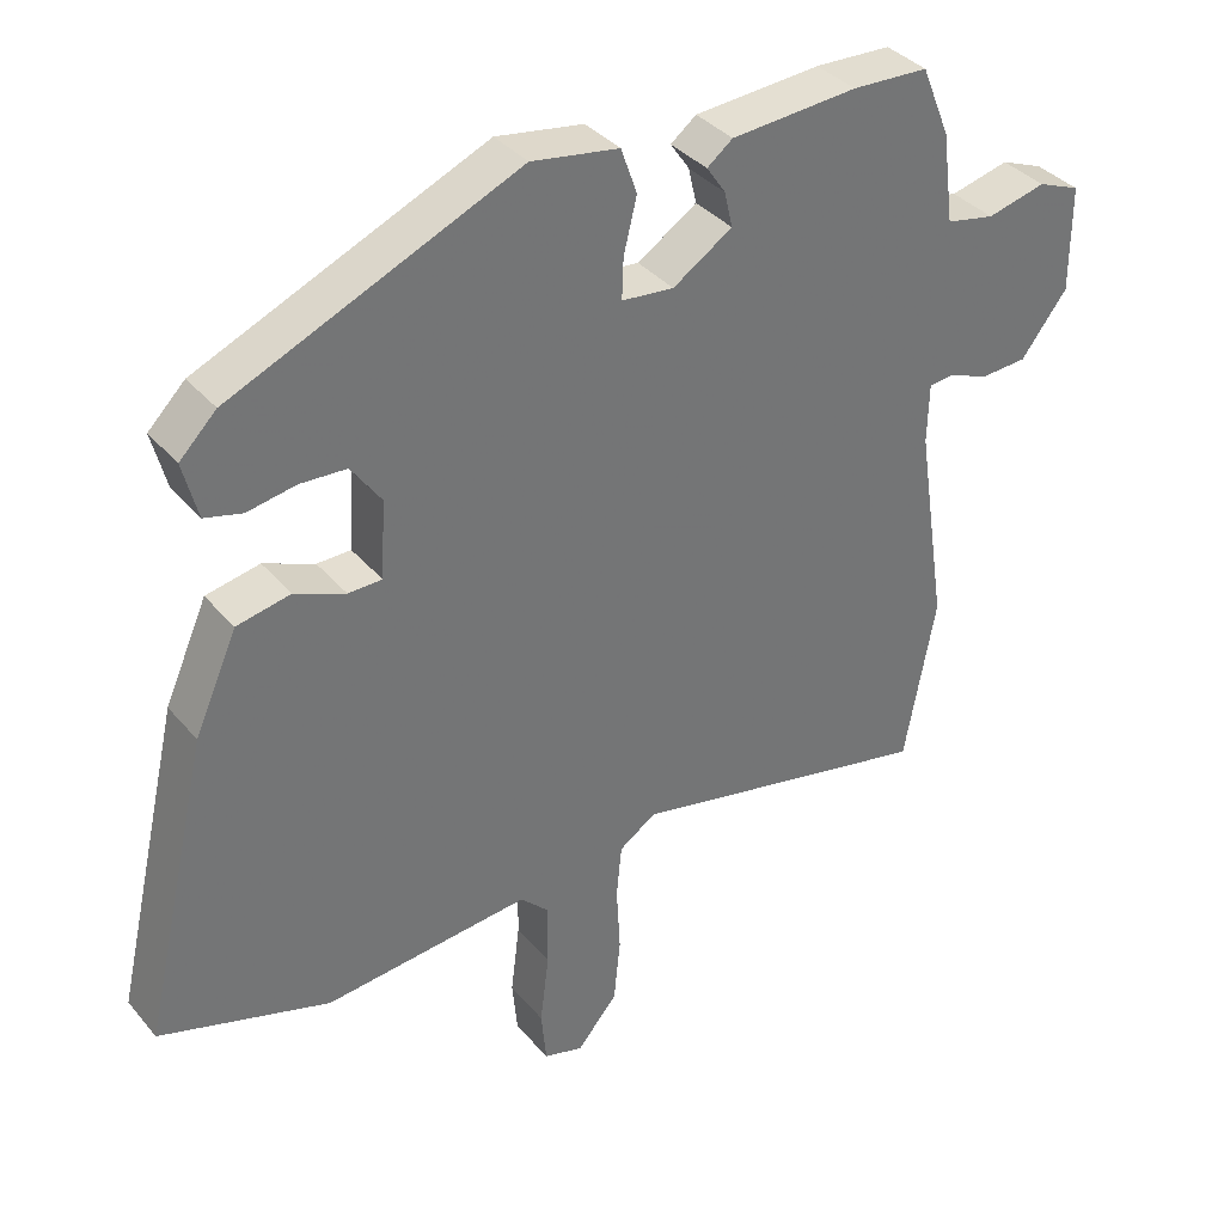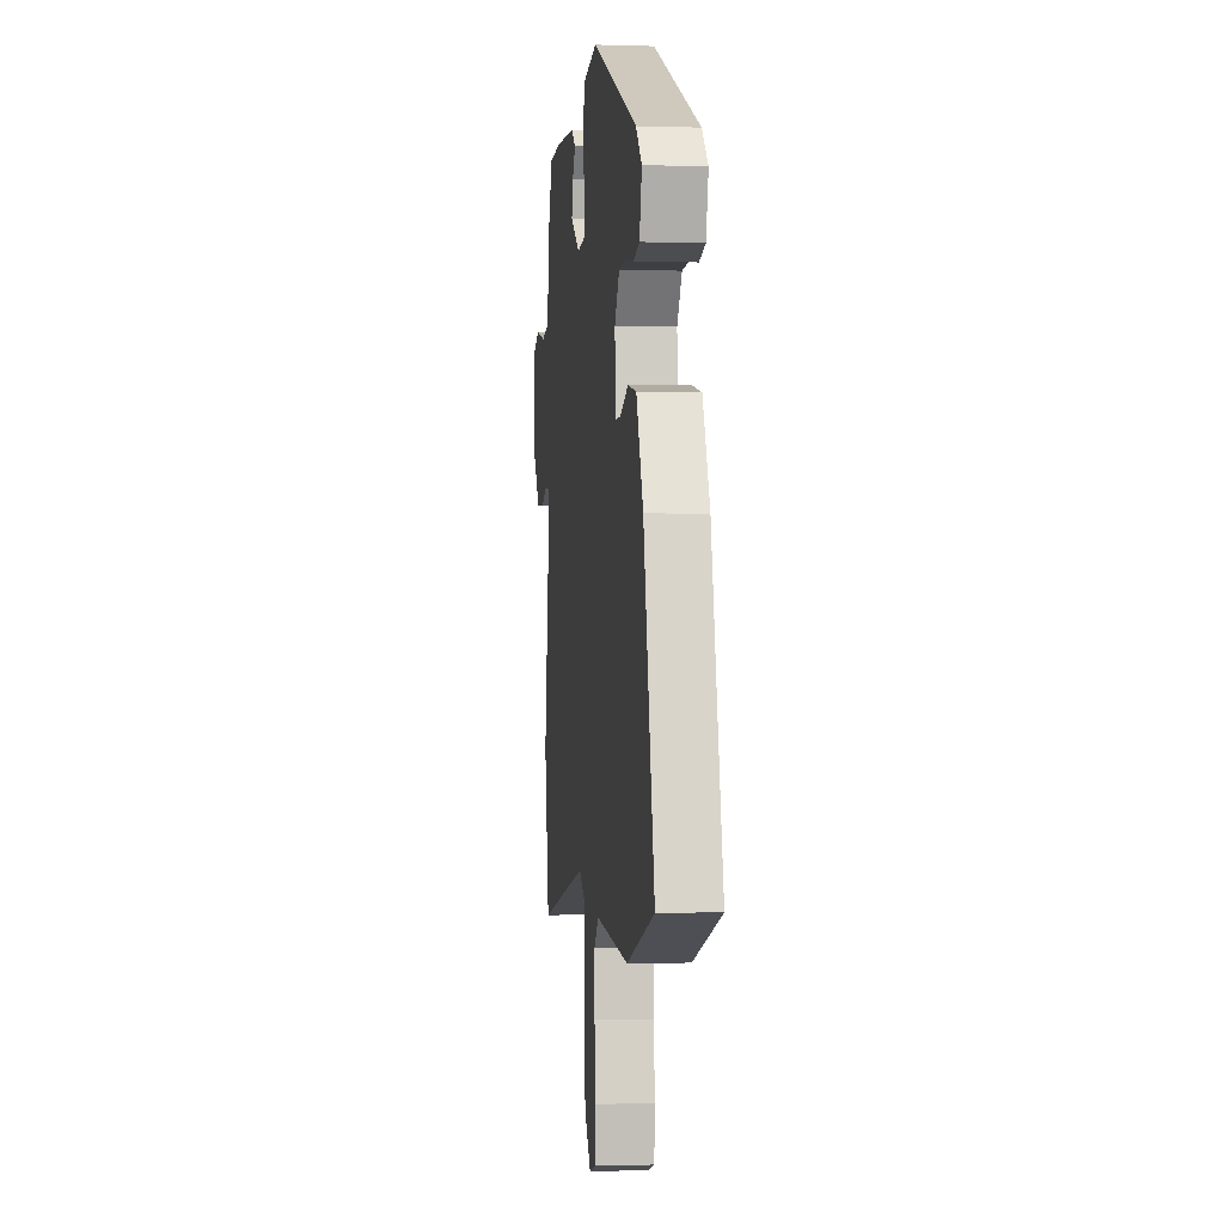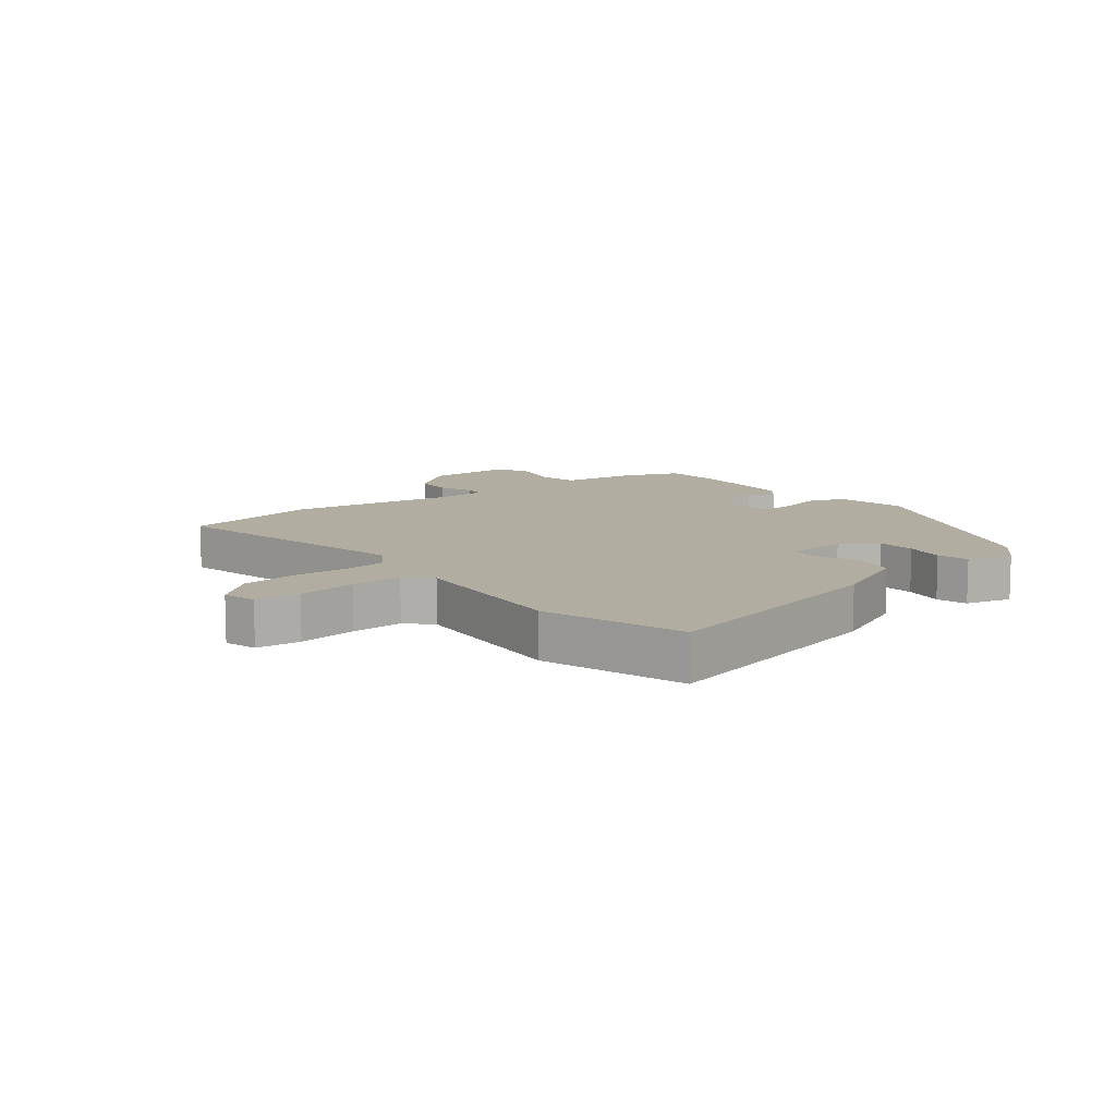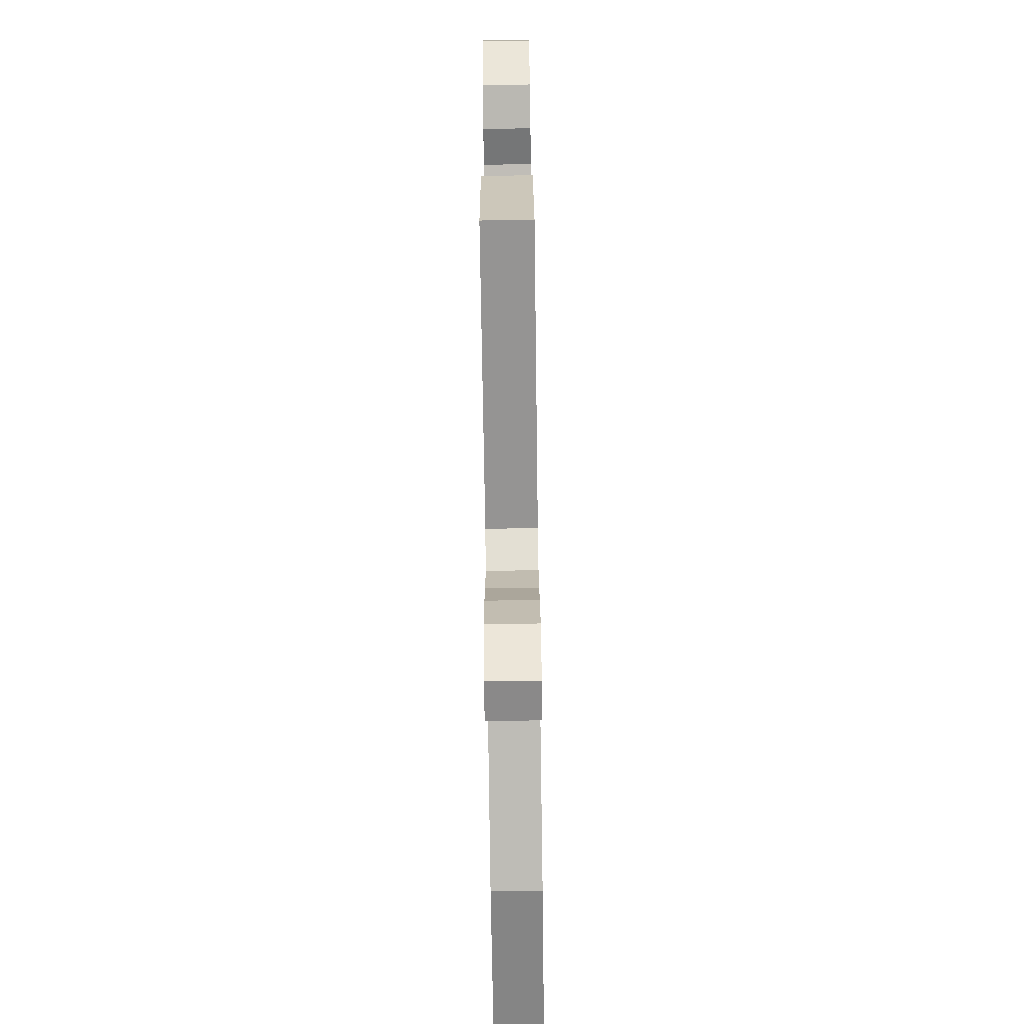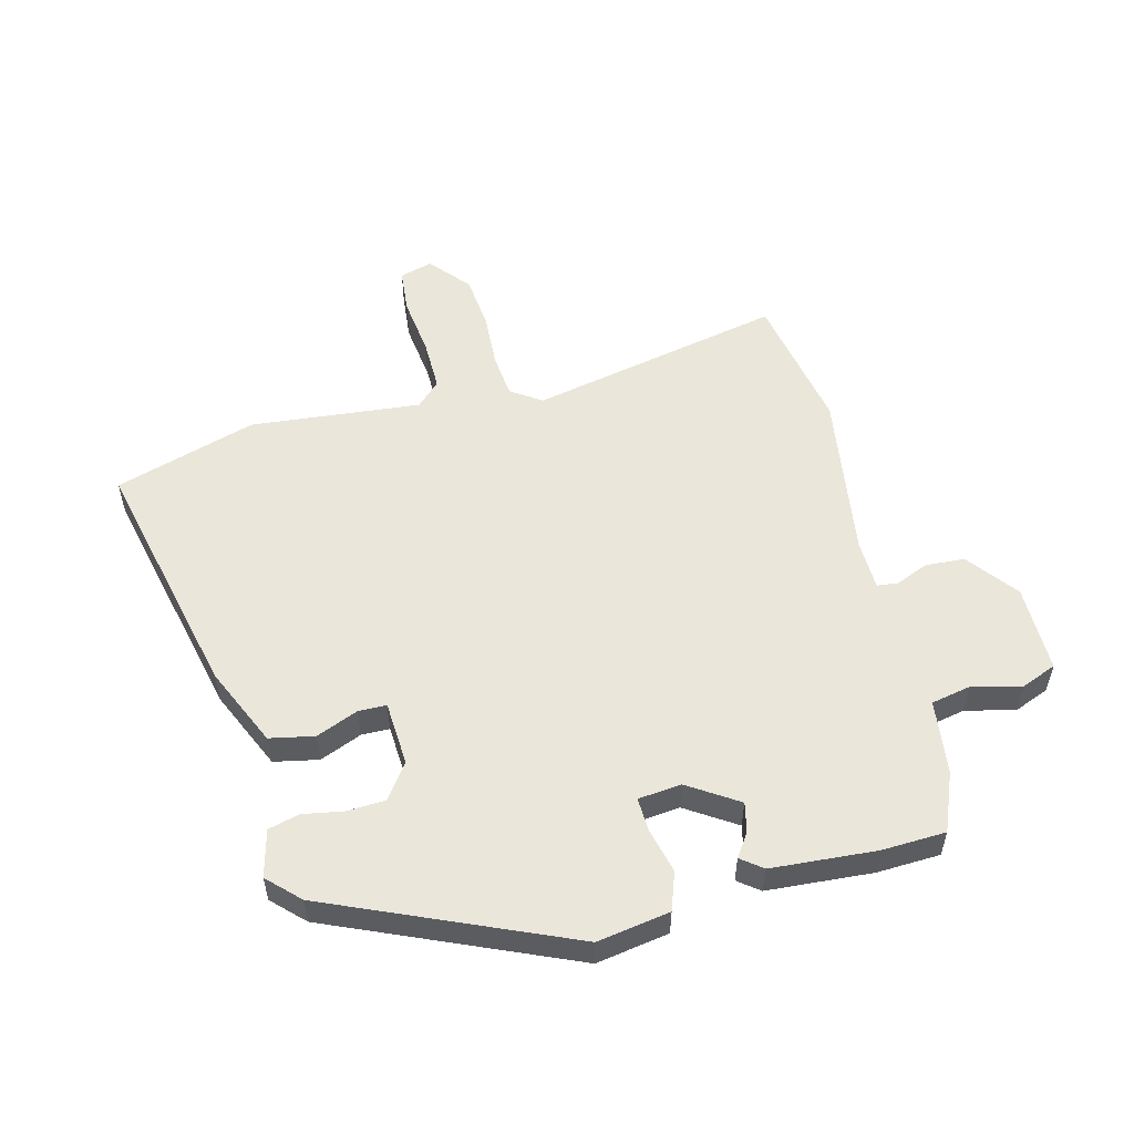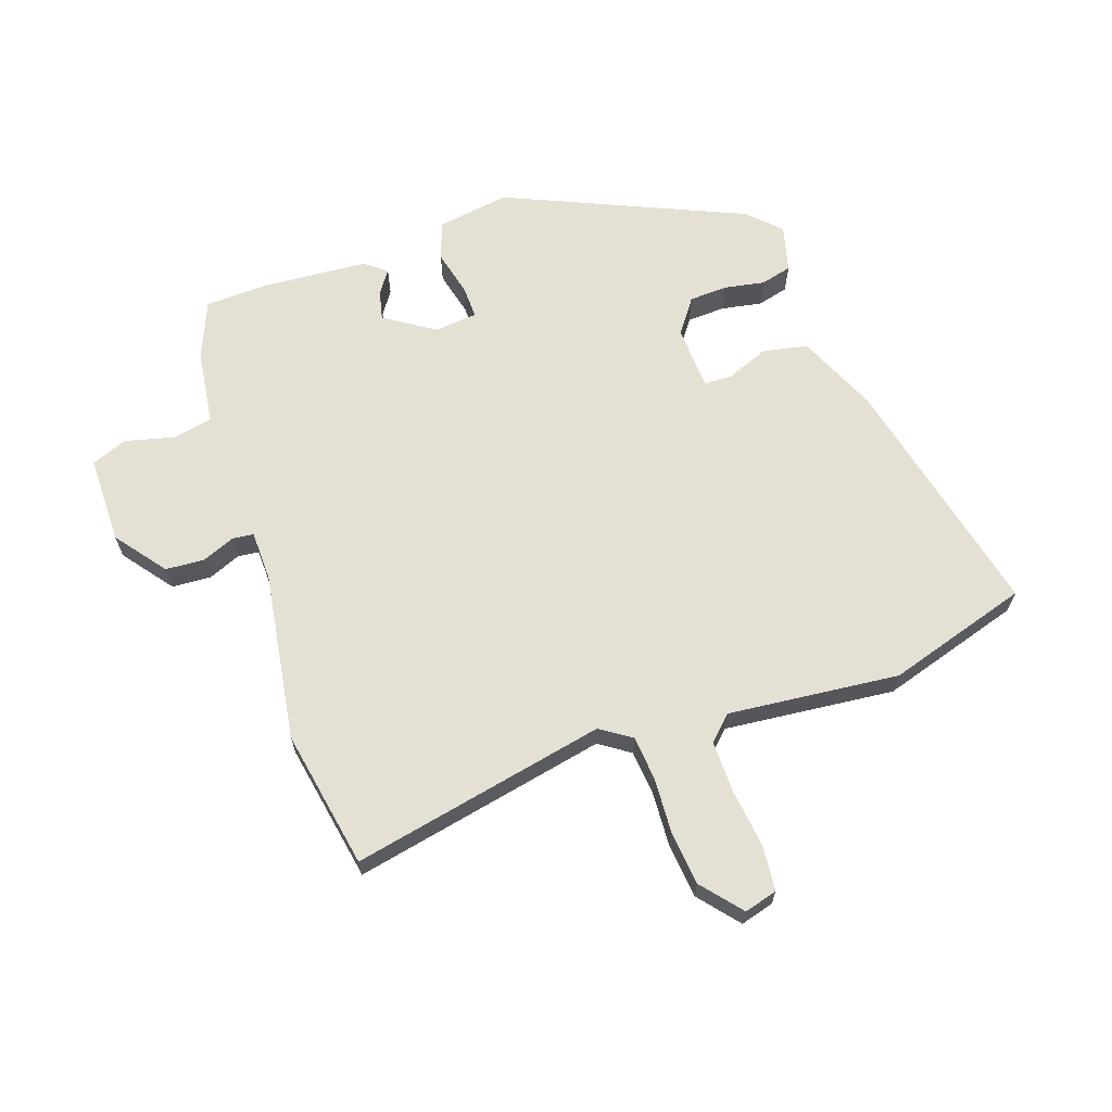
<metadata>
{"format":"obj","ext":"obj","renderer":"f3d","projection":"perspective","resolution":1024,"background":"white","views":[{"elev":36.1,"azim":-34.5,"up":"+Z"},{"elev":-1.5,"azim":-96.6,"up":"+Z"},{"elev":10.5,"azim":-128.7,"up":"+Y"},{"elev":-78.8,"azim":90.8,"up":"+Z"},{"elev":54.7,"azim":-14.5,"up":"+Y"},{"elev":65.5,"azim":161.1,"up":"+Y"}]}
</metadata>
<code>
v -0.408 0.07 -0.528
v -0.64 0.07 -0.457
v -0.548 0.07 -0.053
v -0.49 0.07 0.078
v -0.417 0.07 0.093
v -0.348 0.07 0.065
v -0.302 0.07 0.066
v -0.296 0.07 0.171
v -0.337 0.07 0.228
v -0.4 0.07 0.231
v -0.466 0.07 0.219
v -0.517 0.07 0.232
v -0.537 0.07 0.309
v -0.487 0.07 0.359
v -0.097 0.07 0.529
v 0.022 0.07 0.51
v 0.044 0.07 0.448
v 0.026 0.07 0.374
v 0.024 0.07 0.319
v 0.095 0.07 0.312
v 0.176 0.07 0.365
v 0.165 0.07 0.413
v 0.139 0.07 0.451
v 0.174 0.07 0.478
v 0.346 0.07 0.491
v 0.45 0.07 0.487
v 0.489 0.07 0.392
v 0.505 0.07 0.27
v 0.571 0.07 0.257
v 0.651 0.07 0.277
v 0.709 0.07 0.254
v 0.709 0.07 0.11
v 0.646 0.07 0.028
v 0.582 0.07 0.024
v 0.528 0.07 0.046
v 0.494 0.07 0.042
v 0.492 0.07 -0.04
v 0.534 0.07 -0.316
v 0.492 0.07 -0.543
v 0.075 0.07 -0.457
v 0.025 0.07 -0.491
v 0.018 0.07 -0.564
v 0.023 0.07 -0.655
v 0.014 0.07 -0.743
v -0.041 0.07 -0.808
v -0.095 0.07 -0.793
v -0.102 0.07 -0.72
v -0.09 0.07 -0.623
v -0.089 0.07 -0.538
v -0.128 0.07 -0.5
v -0.408 0 -0.528
v -0.64 0 -0.457
v -0.548 0 -0.053
v -0.49 0 0.078
v -0.417 0 0.093
v -0.348 0 0.065
v -0.302 0 0.066
v -0.296 0 0.171
v -0.337 0 0.228
v -0.4 0 0.231
v -0.466 0 0.219
v -0.517 0 0.232
v -0.537 0 0.309
v -0.487 0 0.359
v -0.097 0 0.529
v 0.022 0 0.51
v 0.044 0 0.448
v 0.026 0 0.374
v 0.024 0 0.319
v 0.095 0 0.312
v 0.176 0 0.365
v 0.165 0 0.413
v 0.139 0 0.451
v 0.174 0 0.478
v 0.346 0 0.491
v 0.45 0 0.487
v 0.489 0 0.392
v 0.505 0 0.27
v 0.571 0 0.257
v 0.651 0 0.277
v 0.709 0 0.254
v 0.709 0 0.11
v 0.646 0 0.028
v 0.582 0 0.024
v 0.528 0 0.046
v 0.494 0 0.042
v 0.492 0 -0.04
v 0.534 0 -0.316
v 0.492 0 -0.543
v 0.075 0 -0.457
v 0.025 0 -0.491
v 0.018 0 -0.564
v 0.023 0 -0.655
v 0.014 0 -0.743
v -0.041 0 -0.808
v -0.095 0 -0.793
v -0.102 0 -0.72
v -0.09 0 -0.623
v -0.089 0 -0.538
v -0.128 0 -0.5
f 46 47 48
f 45 46 48
f 44 45 48
f 43 44 48
f 42 43 48
f 41 42 48 49
f 40 41 49 50
f 37 38 39 40
f 1 2 3
f 50 1 3
f 40 50 3
f 37 40 3
f 36 37 3
f 33 34 35
f 32 33 35
f 31 32 35
f 30 31 35
f 29 30 35
f 35 36 3
f 29 35 3
f 28 29 3
f 26 27 28
f 25 26 28
f 24 25 28
f 23 24 28
f 22 23 28
f 16 17 18
f 15 16 18
f 14 15 18
f 13 14 18
f 12 13 18
f 11 12 18
f 10 11 18
f 9 10 18 19
f 8 9 19 20
f 3 4 5 6
f 3 6 7
f 28 3 7
f 21 22 28
f 20 21 28
f 7 8 20 28
f 98 97 96
f 98 96 95
f 98 95 94
f 98 94 93
f 98 93 92
f 99 98 92 91
f 100 99 91 90
f 90 89 88 87
f 53 52 51
f 53 51 100
f 53 100 90
f 53 90 87
f 53 87 86
f 85 84 83
f 85 83 82
f 85 82 81
f 85 81 80
f 85 80 79
f 53 86 85
f 53 85 79
f 53 79 78
f 78 77 76
f 78 76 75
f 78 75 74
f 78 74 73
f 78 73 72
f 68 67 66
f 68 66 65
f 68 65 64
f 68 64 63
f 68 63 62
f 68 62 61
f 68 61 60
f 69 68 60 59
f 70 69 59 58
f 56 55 54 53
f 57 56 53
f 57 53 78
f 78 72 71
f 78 71 70
f 78 70 58 57
f 1 51 52 2
f 2 52 53 3
f 3 53 54 4
f 4 54 55 5
f 5 55 56 6
f 6 56 57 7
f 7 57 58 8
f 8 58 59 9
f 9 59 60 10
f 10 60 61 11
f 11 61 62 12
f 12 62 63 13
f 13 63 64 14
f 14 64 65 15
f 15 65 66 16
f 16 66 67 17
f 17 67 68 18
f 18 68 69 19
f 19 69 70 20
f 20 70 71 21
f 21 71 72 22
f 22 72 73 23
f 23 73 74 24
f 24 74 75 25
f 25 75 76 26
f 26 76 77 27
f 27 77 78 28
f 28 78 79 29
f 29 79 80 30
f 30 80 81 31
f 31 81 82 32
f 32 82 83 33
f 33 83 84 34
f 34 84 85 35
f 35 85 86 36
f 36 86 87 37
f 37 87 88 38
f 38 88 89 39
f 39 89 90 40
f 40 90 91 41
f 41 91 92 42
f 42 92 93 43
f 43 93 94 44
f 44 94 95 45
f 45 95 96 46
f 46 96 97 47
f 47 97 98 48
f 48 98 99 49
f 49 99 100 50
f 50 100 51 1

</code>
